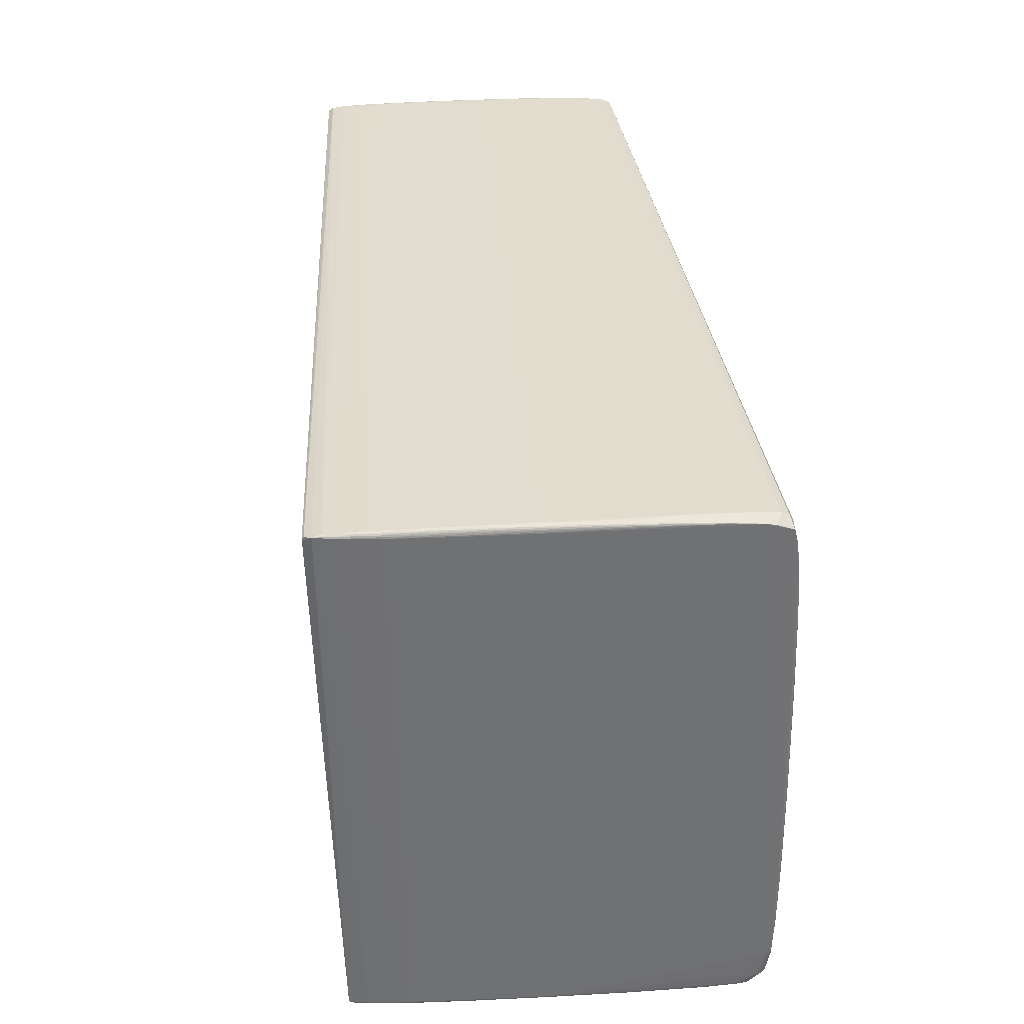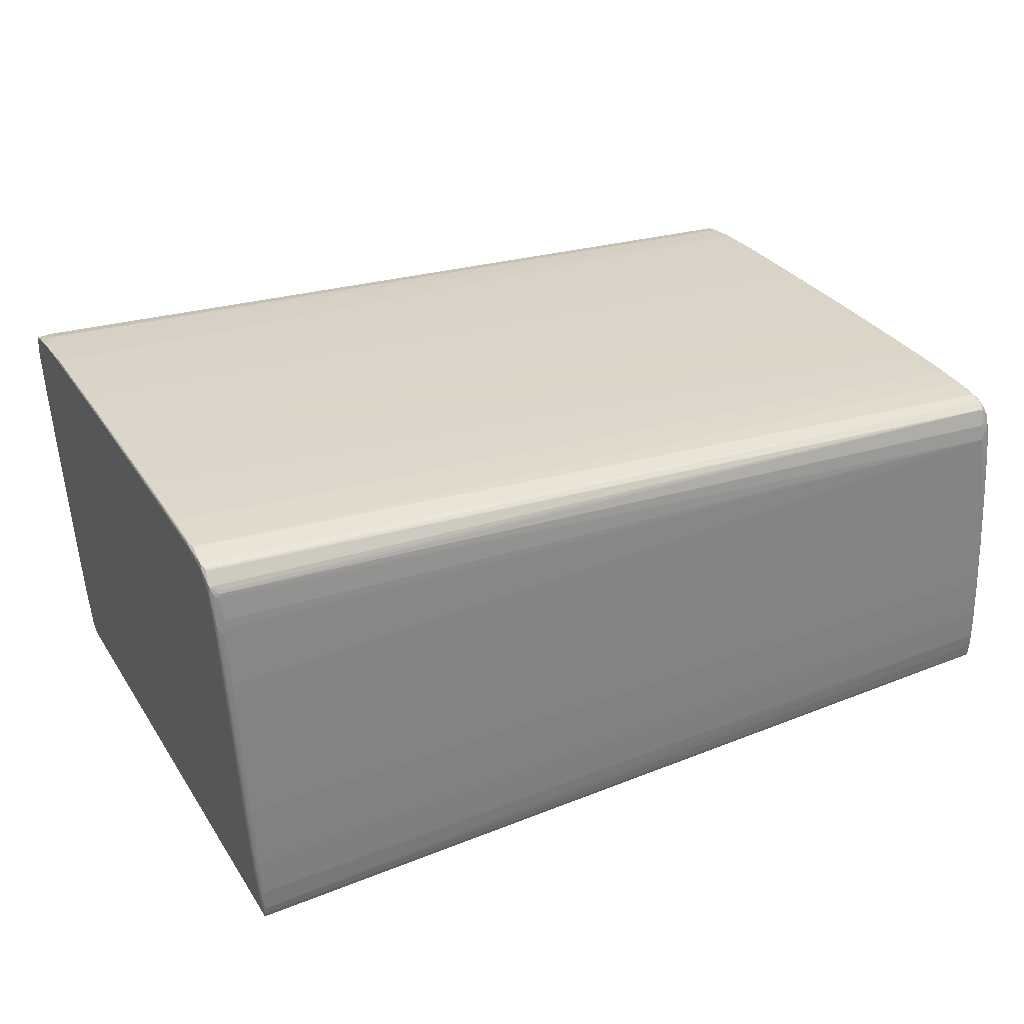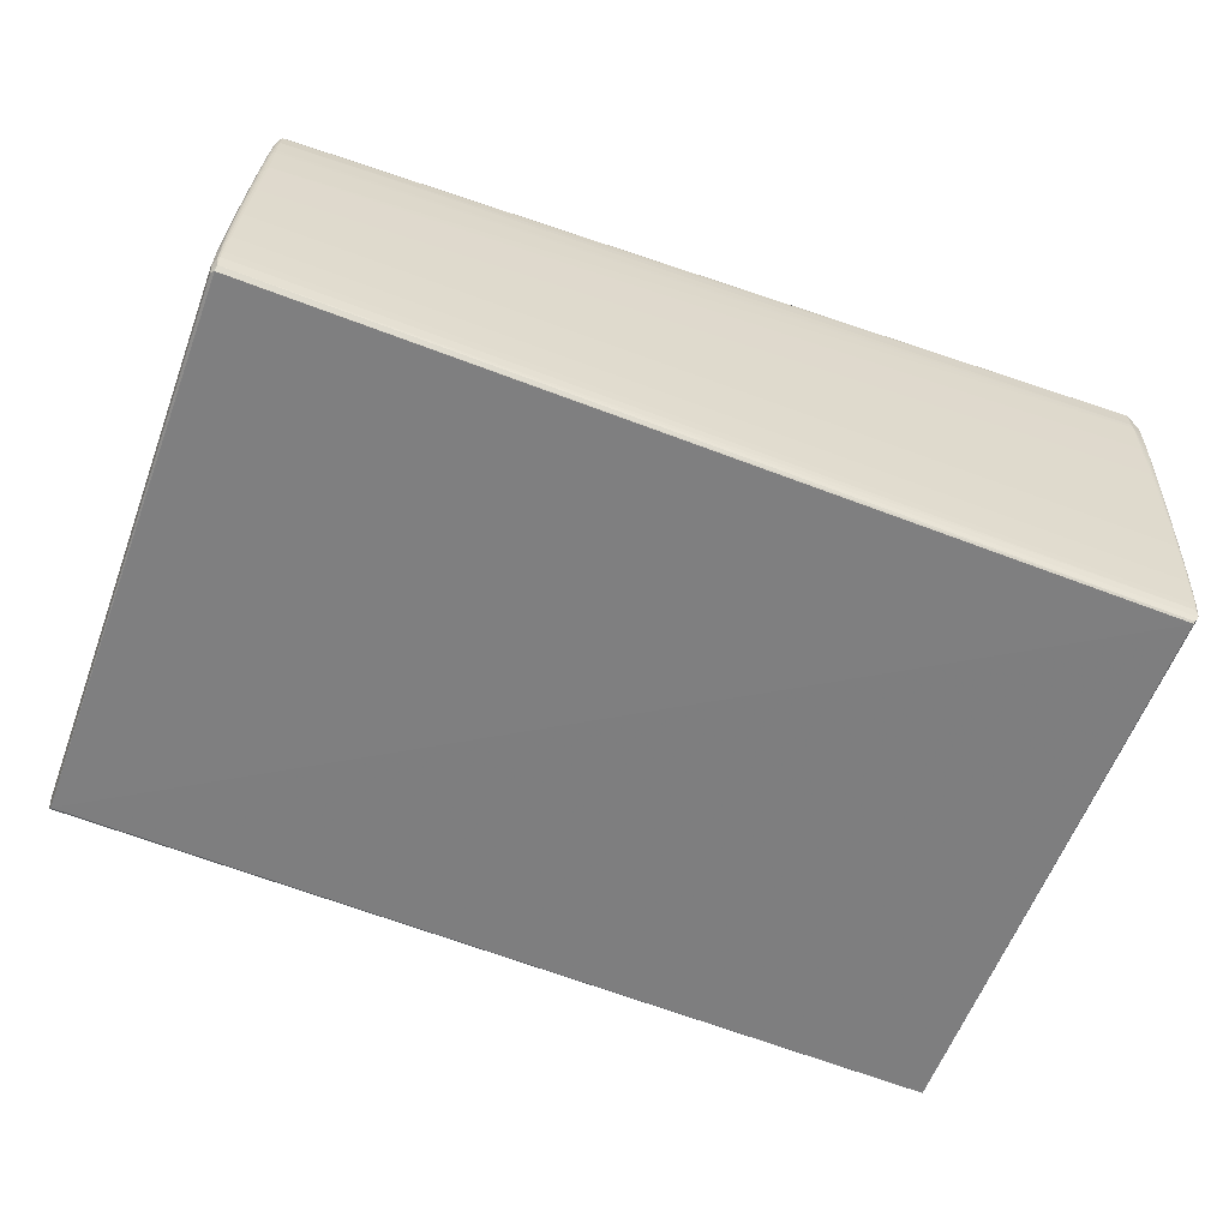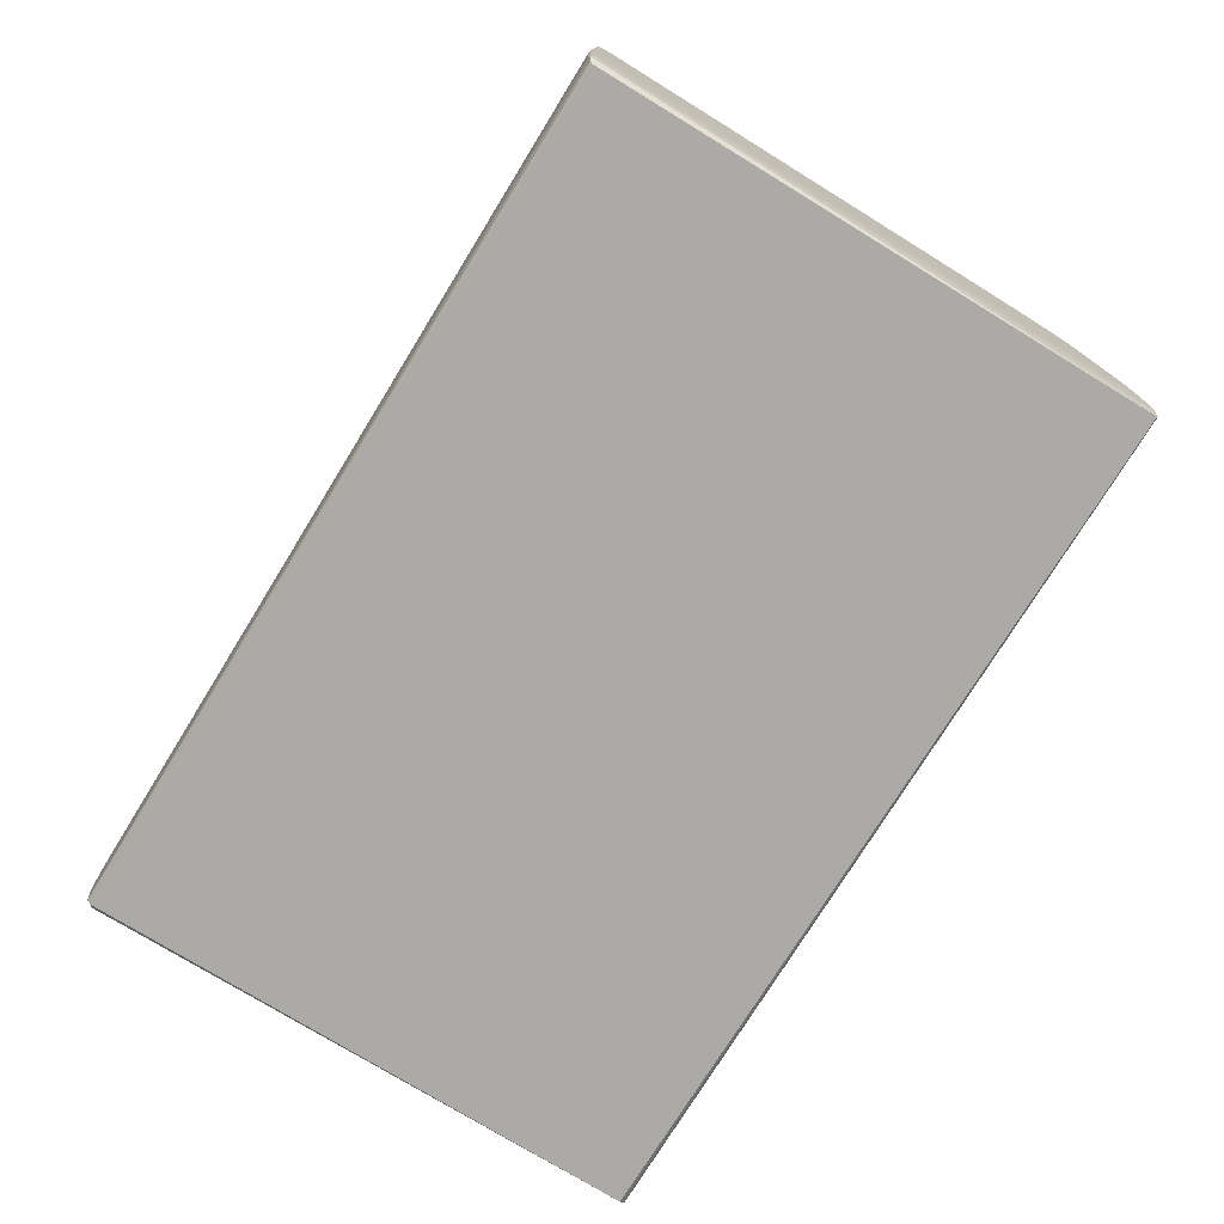
<metadata>
{"format":"obj","ext":"obj","renderer":"f3d","projection":"perspective","resolution":1024,"background":"white","views":[{"elev":33.2,"azim":-95.3,"up":"+Y"},{"elev":31.6,"azim":-25.2,"up":"+Z"},{"elev":-60.4,"azim":161.3,"up":"+Z"},{"elev":-78.7,"azim":-119.9,"up":"+Z"}]}
</metadata>
<code>
v 0.4915 0.3413 0.1044
v 0.5046 0.3316 -0.1574
v 0.4912 0.2349 0.1774
v 0.5055 -0.2083 0.1838
v 0.5112 -0.2847 0.09991
v -0.4613 0.3126 -0.1083
v -0.4767 0.3134 0.1742
v -0.4748 0.2075 0.2281
v -0.462 -0.212 0.2371
v -0.4552 -0.3095 0.1691
v -0.4457 -0.3109 0.1751
v -0.4417 -0.3175 -0.1396
v 0.4867 0.3437 0.1053
v 0.4941 0.3425 -0.01795
v 0.4993 0.3393 -0.1405
v 0.4979 0.34 -0.02036
v 0.4936 0.3331 0.1082
v 0.4946 0.3312 0.09523
v 0.4855 0.3226 0.1726
v 0.4901 0.3252 0.1628
v 0.4939 0.2397 0.1678
v 0.4948 0.03536 0.1849
v 0.4988 0.0281 0.1821
v 0.4999 0.03193 0.175
v 0.5012 -0.1655 0.1884
v 0.5006 -0.2548 0.1863
v 0.5025 -0.2752 0.1755
v 0.5064 -0.2856 0.1179
v 0.5078 -0.2756 0.1678
v 0.5118 -0.2798 0.1158
v 0.5086 -0.2649 0.1719
v -0.4484 -0.3156 -0.002138
v -0.438 -0.3204 -0.1537
v -0.4448 -0.3179 0.002144
v 0.5141 -0.29 -0.006816
v 0.5171 -0.2869 -0.008857
v 0.5196 -0.2913 -0.1261
v 0.5001 0.3357 -0.1883
v 0.5195 -0.2895 -0.1736
v -0.4647 0.3177 0.1785
v -0.4596 0.3091 -0.1672
v -0.4556 0.3118 -0.1689
v -0.4631 0.3157 -0.01133
v -0.4693 0.3149 0.04245
v -0.4681 0.3089 -0.02269
v -0.4679 0.3119 -0.0158
v -0.4757 0.3131 0.142
v -0.4341 -0.3186 -0.2154
v -0.4665 -0.07015 0.2362
v -0.459 -0.2074 0.2382
v -0.4634 -0.001909 0.2357
v -0.4636 -0.2056 0.2338
v -0.46 -0.2903 0.2219
v -0.4591 -0.285 0.2312
v -0.454 -0.2936 0.2264
v -0.4494 -0.3119 0.1587
v 0.4915 0.3422 -0.04755
v 0.4839 0.3434 0.1126
v 0.4929 0.3425 0.04586
v 0.501 0.3384 -0.1403
v 0.4947 0.3409 0.04692
v 0.5049 0.3297 -0.1461
v 0.4956 0.3333 0.0749
v 0.5013 0.337 -0.08303
v 0.4929 0.3389 0.1056
v 0.488 0.2923 0.175
v 0.4903 0.2935 0.1729
v 0.4929 0.2358 0.175
v 0.4962 -0.05313 0.1872
v 0.495 0.1415 0.1799
v 0.5031 -0.09233 0.1808
v 0.5059 -0.1858 0.1807
v 0.4988 -0.1362 0.1888
v 0.5003 -0.2818 0.1624
v 0.5092 -0.282 0.1406
v 0.5116 -0.2824 0.1108
v -0.4521 -0.3132 0.08662
v -0.4399 -0.3192 -0.1529
v -0.4399 -0.3197 -0.06784
v 0.5153 -0.2916 -0.06042
v 0.514 -0.2858 0.05348
v 0.5199 -0.2855 -0.07111
v 0.5213 -0.2875 -0.1232
v 0.5173 -0.2922 -0.1079
v 0.502 0.3363 -0.1737
v 0.5212 -0.289 -0.155
v -0.4637 0.3176 0.1169
v -0.4656 0.3178 0.1713
v -0.4601 0.3075 -0.1685
v -0.4583 0.3122 -0.1459
v -0.4525 0.3089 -0.2201
v -0.4651 0.3168 0.07069
v -0.4649 0.3139 -0.04057
v -0.4748 0.3144 0.1575
v -0.4643 0.3075 -0.09904
v -0.4716 0.3117 0.05465
v -0.4606 0.3057 -0.1647
v -0.4379 -0.3185 -0.1885
v -0.4411 -0.316 -0.1535
v -0.4653 0.3158 0.2065
v -0.466 0.3166 0.1929
v -0.4773 0.2647 0.2236
v -0.4771 0.2776 0.2224
v -0.4745 0.2685 0.2238
v -0.4711 0.2096 0.2284
v -0.4634 0.3052 0.2182
v -0.4705 0.06035 0.2331
v -0.461 -0.2118 0.2379
v -0.4727 0.1062 0.2297
v -0.4582 -0.3044 0.2035
v -0.4575 -0.3037 0.2135
v -0.4549 -0.3064 0.2057
v -0.4521 -0.3113 0.1596
v -0.4478 -0.3072 0.205
v -0.444 -0.3143 0.1135
v 0.4893 0.343 0.103
v 0.4947 0.3418 -0.07071
v 0.4969 0.3401 -0.1266
v 0.5005 0.3387 -0.08343
v 0.505 0.3307 -0.1506
v 0.5029 0.3327 -0.09288
v 0.5023 0.3369 -0.1357
v 0.4828 0.3372 0.1696
v 0.4887 0.3409 0.1401
v 0.4886 0.2343 0.1785
v 0.4905 0.3384 0.1417
v 0.4941 0.2545 0.1552
v 0.4929 0.1415 0.1814
v 0.5024 -0.09247 0.1837
v 0.5033 -0.185 0.1867
v 0.5034 -0.2434 0.1857
v 0.4959 -0.2832 0.1594
v 0.5091 -0.2852 0.1113
v 0.5068 -0.2568 0.1806
v 0.5075 -0.2445 0.1805
v -0.4447 -0.317 -0.08226
v -0.4367 -0.3207 -0.1386
v -0.4502 -0.3145 0.08697
v 0.5132 -0.2918 -0.06053
v 0.5125 -0.2874 0.05373
v 0.5197 -0.2876 -0.07078
v 0.5208 -0.2897 -0.1268
v 0.5155 -0.2922 -0.1112
v 0.5048 0.3296 -0.1838
v 0.5034 0.33 -0.1894
v 0.5199 -0.2832 -0.1727
v -0.4625 0.3169 0.05847
v -0.46 0.3109 -0.1467
v -0.4534 0.3113 -0.18
v -0.4616 0.3141 -0.07514
v -0.4736 0.3149 0.1194
v -0.4717 0.3104 0.05404
v -0.4641 0.3121 -0.07666
v -0.476 0.3138 0.1539
v -0.4643 0.3062 -0.09902
v -0.4779 0.3119 0.1907
v -0.4623 0.2878 0.2221
v -0.4636 -0.1641 0.2373
v -0.4693 0.1062 0.2328
v -0.4629 -0.2111 0.2361
v -0.456 -0.3084 0.1581
v -0.4607 -0.25 0.2363
v -0.4472 -0.3117 0.1652
v -0.4467 -0.3058 0.2083
v -0.4453 -0.315 -0.08277
v 0.4874 0.3439 0.06027
v 0.4904 0.3435 0.04944
v 0.4912 0.3432 -0.004399
v 0.4972 0.341 -0.08515
v 0.4964 0.3414 -0.02207
v 0.4992 0.34 -0.08781
v 0.5032 0.3315 -0.09312
v 0.5004 0.3329 -0.0242
v 0.4976 0.3333 0.03683
v 0.4989 0.338 -0.01873
v 0.4959 0.3387 0.04785
v 0.4837 0.3424 0.1399
v 0.4851 0.3403 0.1599
v 0.4863 0.3423 0.1387
v 0.4853 0.2915 0.1755
v 0.4859 0.336 0.1689
v 0.4879 0.3239 0.1709
v 0.4882 0.3374 0.161
v 0.492 0.3263 0.1431
v 0.4919 0.2947 0.1645
v 0.493 0.3013 0.1476
v 0.4902 0.1414 0.1819
v 0.4962 0.142 0.1772
v 0.4998 0.02659 0.1794
v 0.4967 0.1485 0.1715
v 0.4971 0.03044 0.1841
v 0.4987 -0.07103 0.1872
v 0.5008 -0.08439 0.186
v 0.4994 -0.1916 0.189
v 0.5016 -0.2243 0.188
v 0.4995 -0.2771 0.1773
v 0.5017 -0.2679 0.1833
v 0.5038 -0.2822 0.1566
v 0.5068 -0.2821 0.1512
v 0.5098 -0.279 0.1505
v 0.5099 -0.2761 0.153
v 0.5086 -0.2694 0.1721
v 0.4972 -0.2862 0.1417
v -0.4431 -0.3187 -0.08677
v -0.4414 -0.3196 -0.08351
v -0.4468 -0.3171 -0.002168
v -0.4501 0.3051 -0.2367
v 0.5071 -0.2885 0.0625
v 0.5116 -0.2905 -0.00323
v 0.5102 -0.2882 0.05783
v 0.5146 -0.2835 0.05708
v 0.5175 -0.2846 -0.007311
v 0.5144 -0.2809 0.05942
v 0.516 -0.2888 -0.01057
v 0.5174 -0.2909 -0.07096
v 0.5189 -0.2896 -0.07441
v 0.4976 0.3384 -0.161
v 0.5001 0.3375 -0.1735
v 0.5038 0.3279 -0.1915
v 0.5054 0.3286 -0.1801
v 0.5006 0.3317 -0.1937
v 0.5181 -0.2834 -0.181
v 0.5209 -0.2874 -0.1647
v 0.5187 -0.2877 -0.1771
v 0.518 -0.2919 -0.1442
v 0.5172 -0.2909 -0.1601
v 0.52 -0.2908 -0.1588
v -0.449 0.3032 -0.2386
v -0.4632 0.3178 0.14
v -0.4496 0.3015 -0.238
v -0.4567 0.3101 -0.1888
v -0.4543 0.3095 -0.2109
v -0.4566 0.3082 -0.2078
v -0.4661 0.3154 0.009772
v -0.4708 0.3156 0.09198
v -0.4679 0.3163 0.07656
v -0.4637 0.3089 -0.1037
v -0.4678 0.3104 -0.02478
v -0.4635 0.3104 -0.09863
v -0.4684 0.3135 0.007617
v -0.472 0.313 0.0676
v -0.4726 0.3142 0.08914
v -0.4683 0.3077 -0.02035
v -0.472 0.3092 0.05866
v -0.4563 0.3137 -0.1115
v -0.4587 0.314 -0.09855
v -0.4604 0.3157 -0.02333
v -0.4543 0.3072 -0.2295
v -0.4572 0.3062 -0.21
v -0.4341 -0.3206 -0.183
v -0.4356 -0.32 -0.1956
v -0.4323 -0.3195 -0.2068
v -0.437 -0.3166 -0.2006
v -0.4335 -0.3164 -0.221
v -0.4781 0.3106 0.1996
v -0.4648 0.3123 0.2142
v -0.4787 0.3049 0.2168
v -0.4782 0.2934 0.2199
v -0.4628 -0.1362 0.238
v -0.4608 -0.1182 0.2379
v -0.4658 -0.02422 0.2362
v -0.469 -0.02348 0.2332
v -0.4664 -0.1166 0.2325
v -0.4655 -0.1353 0.2353
v -0.4582 -0.3032 0.1985
v -0.4617 -0.2589 0.2314
v -0.4598 -0.2905 0.2254
v -0.4613 -0.2591 0.2341
v -0.4586 -0.2603 0.2365
v -0.4567 -0.292 0.2279
v -0.4561 -0.2614 0.2362
v -0.4521 -0.3076 0.2019
v -0.4496 -0.3077 0.2017
v -0.4491 -0.3136 -0.002418
v -0.4477 -0.3152 0.08824
v -0.4429 -0.3178 0.01541
v -0.4455 -0.3151 0.09774
v -0.4528 -0.3114 0.08253
f 228 221 222
f 222 254 228
f 97 249 99
f 197 270 196
f 256 100 257
f 253 99 249
f 257 100 255
f 106 256 257
f 247 57 246
f 250 252 225
f 48 253 254
f 222 146 39
f 252 48 39
f 39 48 254
f 166 87 229
f 100 177 40
f 177 58 40
f 11 163 203
f 132 114 203
f 196 114 132
f 156 255 100
f 257 255 156
f 42 246 245
f 207 221 228
f 207 38 221
f 143 250 225
f 253 48 98
f 99 253 98
f 225 252 226
f 252 39 226
f 254 222 224
f 224 39 254
f 222 39 224
f 159 22 187
f 190 21 188
f 141 82 212
f 83 82 141
f 186 190 174
f 127 190 186
f 186 21 127
f 127 21 190
f 178 179 177
f 178 177 100
f 256 106 123
f 100 256 123
f 123 178 100
f 166 229 88
f 88 229 87
f 100 40 101
f 101 156 100
f 7 156 101
f 101 88 7
f 40 88 101
f 54 270 197
f 55 196 270
f 270 111 55
f 55 111 196
f 164 114 196
f 196 111 164
f 164 111 114
f 114 111 112
f 154 156 7
f 42 149 232
f 232 217 91
f 149 217 232
f 89 249 97
f 89 233 249
f 41 233 89
f 157 123 106
f 105 157 104
f 91 38 248
f 38 207 248
f 248 232 91
f 233 232 248
f 249 233 248
f 248 253 249
f 254 253 248
f 219 222 221
f 219 146 222
f 212 82 172
f 225 37 84
f 84 143 225
f 84 80 139
f 250 143 137
f 33 250 137
f 143 84 137
f 137 84 139
f 136 204 32
f 32 274 136
f 79 137 139
f 251 98 48
f 252 250 251
f 251 48 252
f 251 250 33
f 99 98 12
f 159 105 8
f 8 105 104
f 128 187 22
f 51 22 159
f 223 39 146
f 223 86 39
f 39 86 227
f 225 226 227
f 227 226 39
f 227 37 225
f 83 141 142
f 142 86 83
f 37 227 142
f 142 227 86
f 139 80 209
f 203 276 209
f 209 79 139
f 276 79 209
f 196 132 74
f 30 76 211
f 200 76 30
f 126 184 17
f 68 188 21
f 68 67 3
f 185 21 186
f 186 184 185
f 185 68 21
f 67 68 185
f 168 87 166
f 168 147 87
f 247 147 168
f 168 57 247
f 267 111 270
f 270 54 267
f 163 11 272
f 114 112 272
f 92 88 87
f 92 236 88
f 87 147 92
f 234 236 92
f 231 233 41
f 231 232 233
f 42 232 231
f 243 244 152
f 243 152 45
f 45 152 96
f 238 96 241
f 238 45 96
f 235 236 234
f 88 236 235
f 235 151 88
f 242 154 151
f 242 240 241
f 88 151 94
f 151 154 94
f 7 88 94
f 94 154 7
f 123 157 19
f 159 187 125
f 125 105 159
f 125 128 3
f 187 128 125
f 230 207 228
f 230 248 207
f 228 254 230
f 254 248 230
f 212 172 173
f 173 176 174
f 62 82 83
f 62 172 82
f 218 38 91
f 91 217 218
f 15 218 217
f 60 218 15
f 163 272 56
f 277 276 203
f 277 275 276
f 163 56 277
f 277 56 275
f 276 275 34
f 34 79 276
f 78 12 98
f 78 251 33
f 98 251 78
f 33 204 78
f 78 204 136
f 136 12 78
f 260 194 73
f 73 51 260
f 50 194 260
f 108 269 50
f 269 54 271
f 271 26 269
f 271 54 197
f 197 26 271
f 162 269 108
f 52 274 266
f 243 274 52
f 257 262 109
f 102 8 104
f 257 109 102
f 102 109 8
f 260 51 261
f 261 51 159
f 35 214 140
f 35 209 80
f 212 211 36
f 36 141 212
f 216 142 141
f 141 36 216
f 216 36 214
f 37 142 216
f 140 133 210
f 210 35 140
f 209 35 210
f 200 29 199
f 202 29 200
f 197 29 202
f 197 196 27
f 27 29 197
f 196 29 27
f 75 76 200
f 200 199 75
f 75 199 133
f 24 174 190
f 24 30 174
f 174 30 213
f 212 173 213
f 213 173 174
f 213 211 212
f 213 30 211
f 63 17 18
f 18 17 184
f 18 184 186
f 186 174 18
f 18 174 63
f 178 123 181
f 181 183 178
f 182 183 181
f 181 19 182
f 123 19 181
f 20 185 184
f 20 184 126
f 126 183 20
f 20 183 182
f 182 67 20
f 67 185 20
f 57 168 117
f 117 246 57
f 117 168 14
f 117 245 246
f 167 168 166
f 14 168 167
f 166 88 13
f 13 167 166
f 116 167 13
f 179 116 13
f 13 40 58
f 13 88 40
f 13 58 177
f 177 179 13
f 124 116 179
f 179 178 124
f 124 183 126
f 178 183 124
f 266 274 53
f 53 267 266
f 136 274 165
f 165 12 136
f 165 274 243
f 99 12 165
f 243 155 165
f 97 99 165
f 165 155 97
f 114 272 273
f 273 272 11
f 203 114 273
f 273 11 203
f 234 92 43
f 43 150 234
f 43 147 247
f 43 92 147
f 247 246 43
f 246 150 43
f 234 150 93
f 93 150 6
f 6 150 90
f 42 231 90
f 90 246 42
f 90 150 246
f 153 93 6
f 240 93 153
f 148 231 41
f 148 153 6
f 6 90 148
f 148 90 231
f 96 152 47
f 156 154 47
f 244 156 47
f 47 152 244
f 241 96 47
f 47 242 241
f 154 242 47
f 97 155 95
f 95 155 243
f 243 45 95
f 95 238 237
f 45 238 95
f 95 89 97
f 237 89 95
f 241 240 46
f 46 238 241
f 240 153 46
f 237 238 46
f 157 105 180
f 180 19 157
f 105 125 180
f 38 144 145
f 145 144 219
f 221 38 145
f 145 219 221
f 122 60 119
f 119 64 122
f 120 122 64
f 120 62 83
f 172 62 120
f 121 173 172
f 172 120 121
f 121 120 64
f 176 173 175
f 175 64 119
f 173 121 175
f 175 121 64
f 60 15 171
f 119 60 171
f 203 163 115
f 115 277 203
f 163 277 115
f 79 34 205
f 205 204 33
f 33 137 205
f 137 79 205
f 77 32 206
f 206 32 204
f 204 205 206
f 206 205 34
f 22 51 69
f 51 73 69
f 22 69 192
f 192 69 73
f 268 162 160
f 268 52 266
f 160 52 268
f 266 267 268
f 268 267 54
f 268 54 269
f 269 162 268
f 263 262 257
f 257 156 263
f 263 156 244
f 263 244 243
f 243 52 263
f 8 109 107
f 159 8 107
f 262 49 107
f 107 109 262
f 107 261 159
f 49 261 107
f 257 102 258
f 258 106 257
f 258 157 106
f 108 158 9
f 9 158 160
f 9 162 108
f 160 162 9
f 259 261 49
f 49 158 259
f 260 261 259
f 259 158 108
f 108 50 259
f 259 50 260
f 264 49 262
f 264 158 49
f 160 158 264
f 264 52 160
f 262 263 264
f 264 263 52
f 211 76 81
f 81 36 211
f 140 214 81
f 214 36 81
f 215 216 214
f 215 35 80
f 214 35 215
f 37 216 215
f 215 84 37
f 80 84 215
f 203 209 208
f 208 210 203
f 209 210 208
f 203 210 28
f 28 210 133
f 28 199 203
f 133 199 28
f 198 29 196
f 198 199 29
f 196 74 198
f 203 199 198
f 198 132 203
f 198 74 132
f 201 24 31
f 30 24 201
f 200 30 201
f 31 202 201
f 201 202 200
f 118 15 217
f 245 117 118
f 42 245 118
f 118 149 42
f 118 217 149
f 119 171 170
f 116 124 1
f 1 124 126
f 265 53 274
f 240 242 44
f 44 93 240
f 234 93 44
f 44 242 151
f 44 235 234
f 151 235 44
f 237 46 239
f 239 46 153
f 41 89 239
f 239 89 237
f 239 148 41
f 153 148 239
f 19 180 66
f 66 67 182
f 182 19 66
f 3 67 66
f 66 125 3
f 66 180 125
f 85 144 38
f 38 218 85
f 85 218 60
f 60 122 85
f 169 171 15
f 15 118 169
f 169 118 117
f 169 117 14
f 14 170 169
f 169 170 171
f 275 56 113
f 113 56 272
f 113 272 112
f 112 10 113
f 3 128 70
f 70 68 3
f 188 68 70
f 25 73 194
f 25 192 73
f 135 202 31
f 103 102 104
f 103 258 102
f 104 157 103
f 157 258 103
f 5 81 76
f 5 75 133
f 76 75 5
f 5 133 140
f 140 81 5
f 14 167 59
f 59 170 14
f 61 170 59
f 59 167 116
f 116 1 59
f 59 1 61
f 119 170 16
f 16 170 61
f 16 175 119
f 16 61 176
f 176 175 16
f 176 61 65
f 61 1 65
f 65 1 126
f 126 17 65
f 65 17 63
f 63 174 65
f 174 176 65
f 110 112 111
f 110 10 112
f 53 265 110
f 111 267 110
f 267 53 110
f 122 120 2
f 2 85 122
f 275 113 138
f 77 206 138
f 138 10 77
f 138 113 10
f 138 34 275
f 138 206 34
f 188 70 23
f 195 25 194
f 269 26 195
f 195 50 269
f 194 50 195
f 31 24 72
f 72 135 31
f 4 135 72
f 197 202 134
f 202 135 134
f 278 32 77
f 274 32 278
f 278 265 274
f 77 10 161
f 10 110 161
f 161 278 77
f 161 110 265
f 265 278 161
f 144 85 220
f 85 2 220
f 220 2 120
f 220 120 83
f 83 86 220
f 86 223 220
f 220 223 146
f 146 219 220
f 219 144 220
f 191 23 70
f 191 70 128
f 191 128 22
f 22 192 191
f 192 25 193
f 193 191 192
f 23 191 193
f 25 195 130
f 130 193 25
f 131 135 4
f 4 130 131
f 131 130 195
f 131 134 135
f 131 195 26
f 131 26 197
f 197 134 131
f 188 23 189
f 190 188 189
f 189 24 190
f 71 72 24
f 24 189 71
f 129 189 23
f 129 71 189
f 23 193 129
f 129 130 4
f 193 130 129
f 4 72 129
f 72 71 129

</code>
